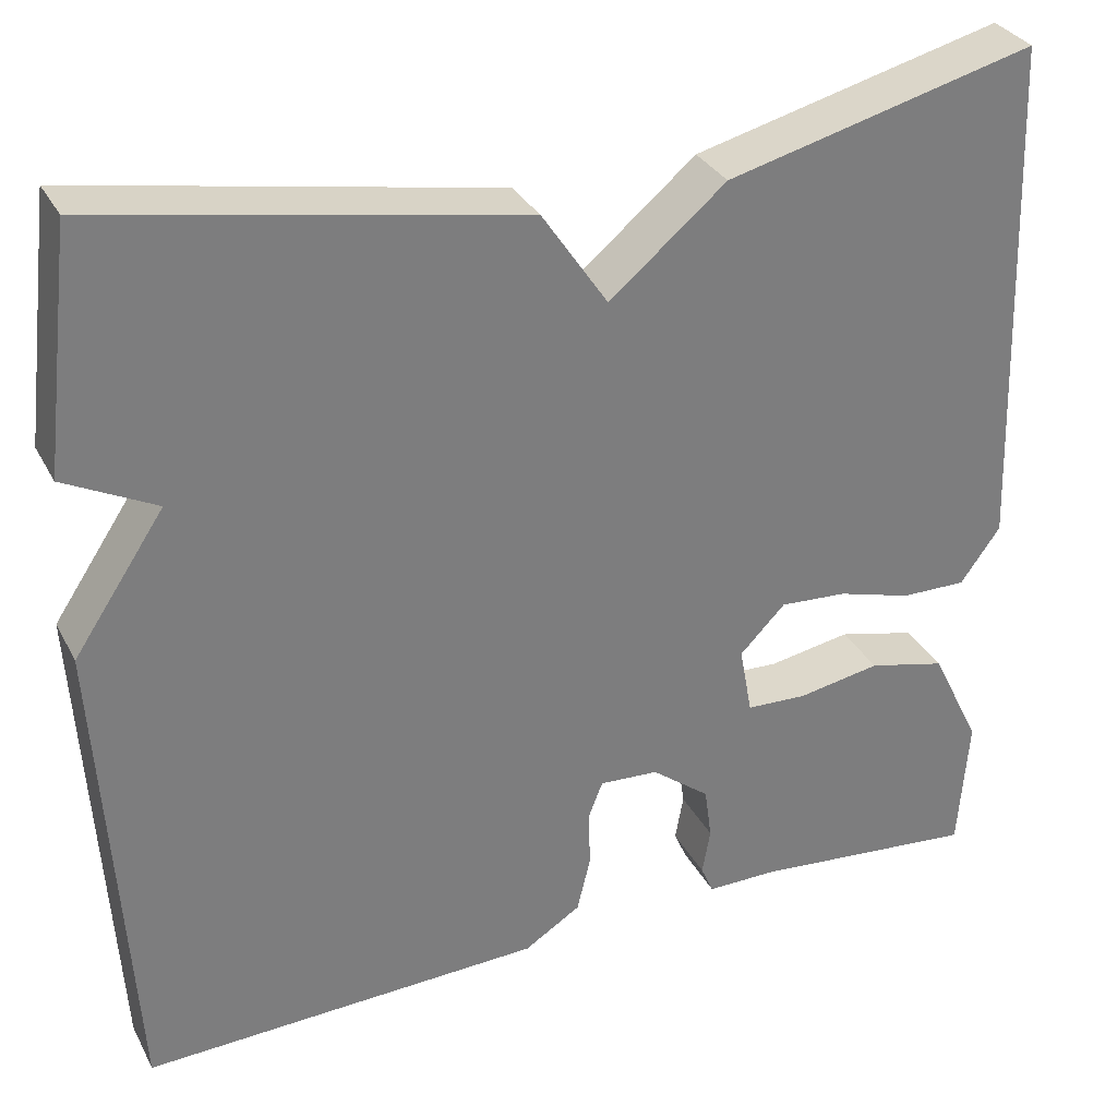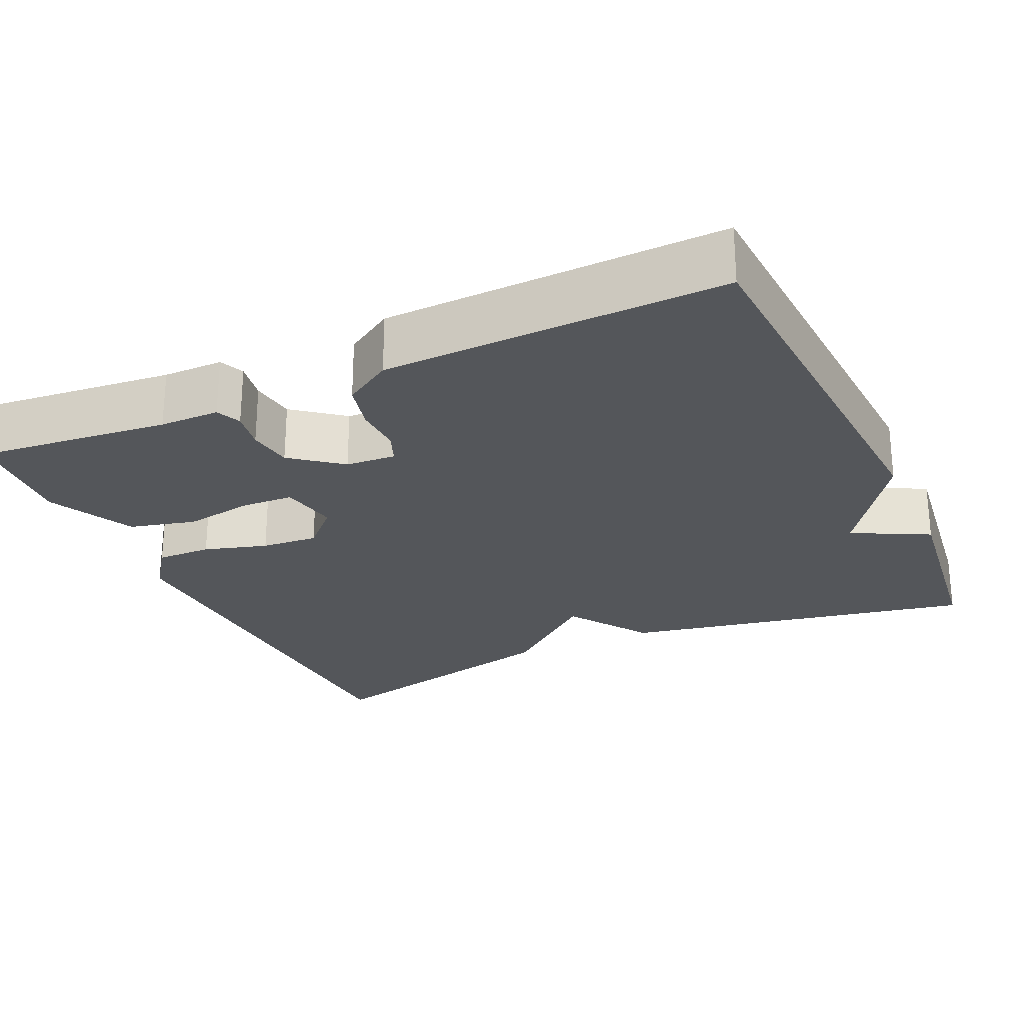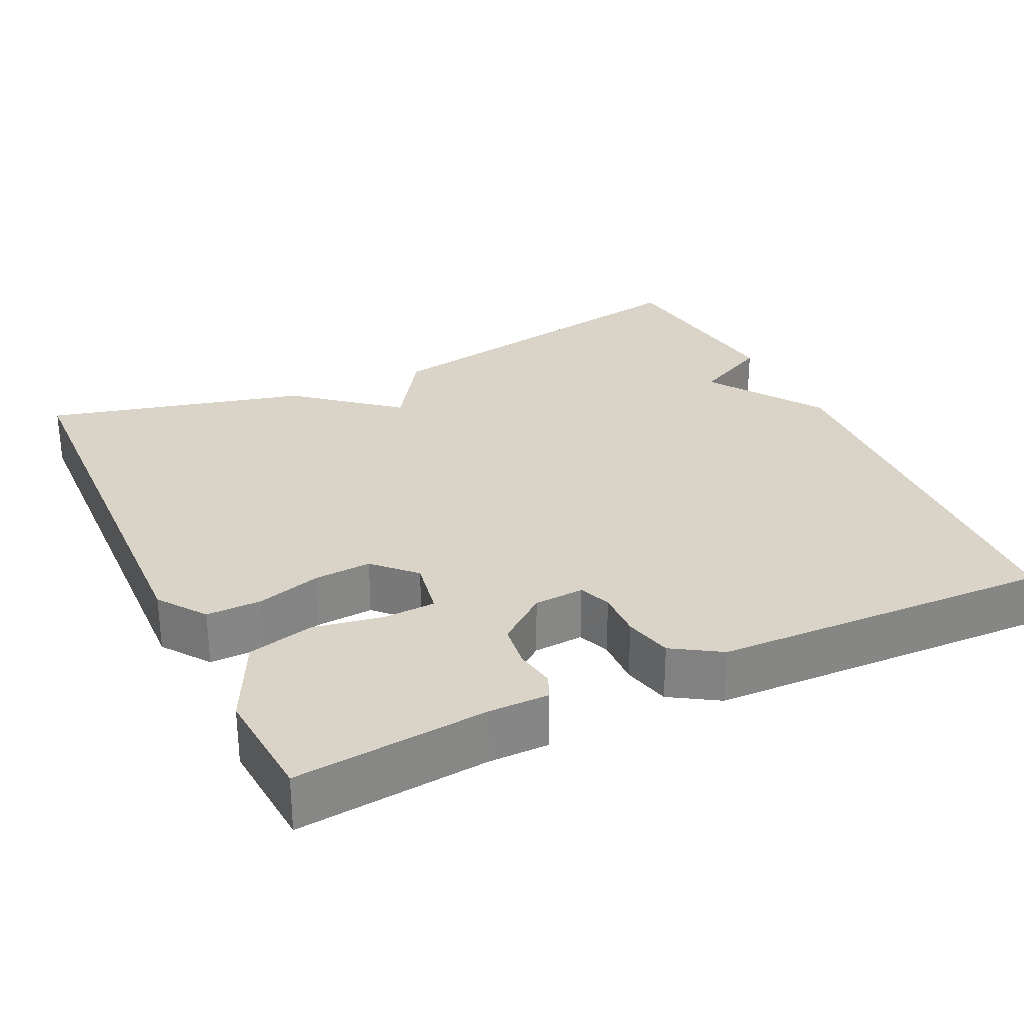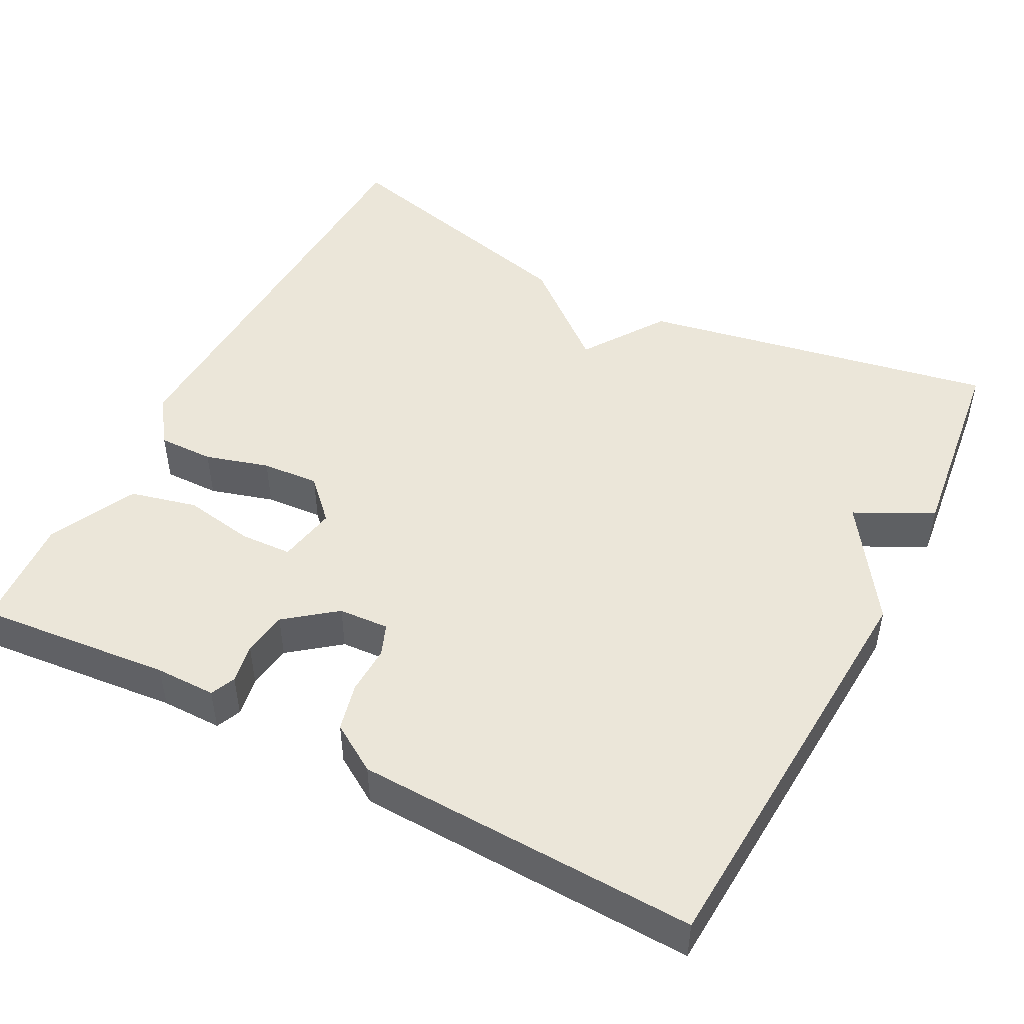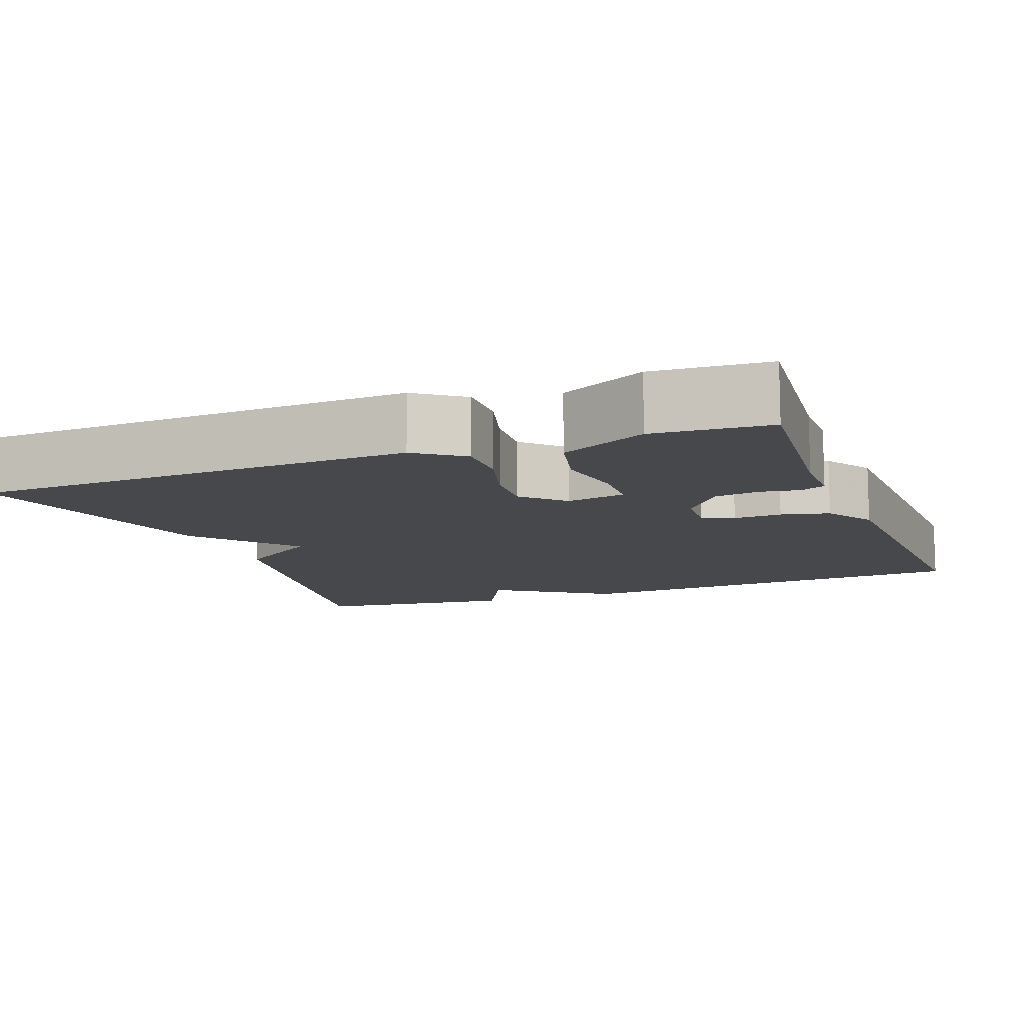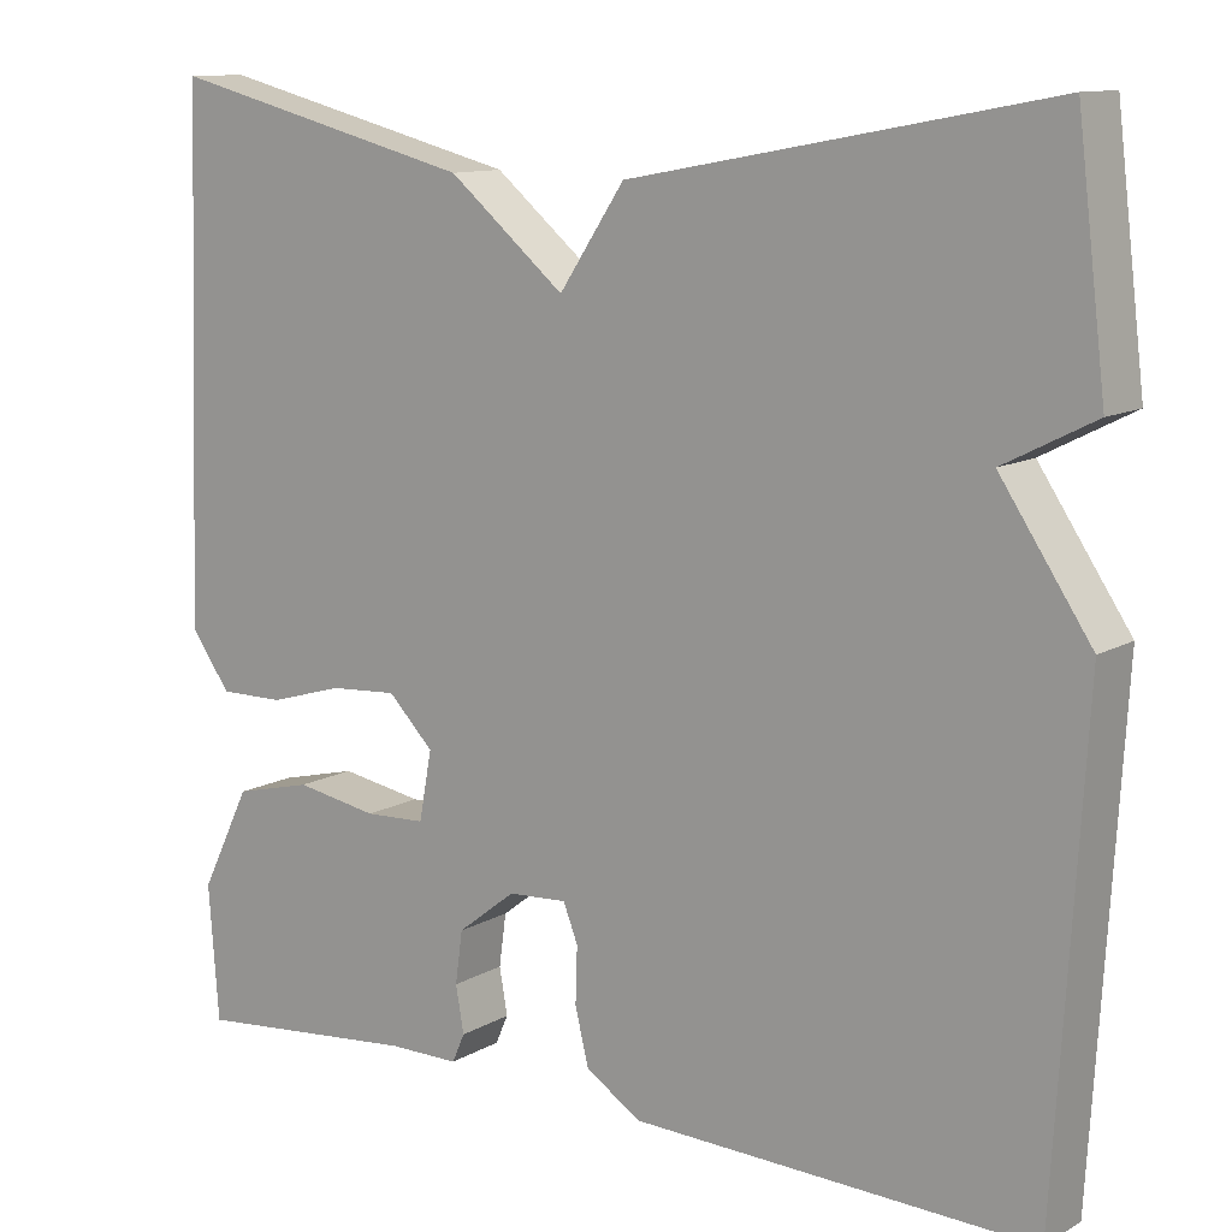
<metadata>
{"format":"obj","ext":"obj","renderer":"f3d","projection":"perspective","resolution":1024,"background":"white","views":[{"elev":31.9,"azim":-24.0,"up":"+Z"},{"elev":-25.2,"azim":-155.6,"up":"+Y"},{"elev":28.6,"azim":154.5,"up":"+Y"},{"elev":47.9,"azim":-152.4,"up":"+Y"},{"elev":-11.3,"azim":110.9,"up":"+Y"},{"elev":11.6,"azim":-143.4,"up":"+Z"}]}
</metadata>
<code>
v 0.5 0.07 -0.5
v 0.251 0.07 -0.476
v 0.173 0.07 -0.476
v 0.159 0.07 -0.444
v 0.168 0.07 -0.393
v 0.16 0.07 -0.335
v 0.096 0.07 -0.285
v 0.031 0.07 -0.281
v 0.015 0.07 -0.322
v 0.017 0.07 -0.384
v 0.002 0.07 -0.446
v -0.06 0.07 -0.485
v -0.5 0.07 -0.5
v -0.532 0.07 0.037
v -0.432 0.07 0.186
v -0.532 0.07 0.237
v -0.5 0.07 0.5
v -0.04 0.07 0.414
v 0.032 0.07 0.307
v 0.16 0.07 0.414
v 0.5 0.07 0.5
v 0.52 0.07 -0.073
v 0.476 0.07 -0.134
v 0.404 0.07 -0.133
v 0.322 0.07 -0.109
v 0.248 0.07 -0.104
v 0.198 0.07 -0.155
v 0.212 0.07 -0.231
v 0.279 0.07 -0.234
v 0.37 0.07 -0.218
v 0.456 0.07 -0.239
v 0.511 0.07 -0.351
v 0.5 0 -0.5
v 0.251 0 -0.476
v 0.173 0 -0.476
v 0.159 0 -0.444
v 0.168 0 -0.393
v 0.16 0 -0.335
v 0.096 0 -0.285
v 0.031 0 -0.281
v 0.015 0 -0.322
v 0.017 0 -0.384
v 0.002 0 -0.446
v -0.06 0 -0.485
v -0.5 0 -0.5
v -0.532 0 0.037
v -0.432 0 0.186
v -0.532 0 0.237
v -0.5 0 0.5
v -0.04 0 0.414
v 0.032 0 0.307
v 0.16 0 0.414
v 0.5 0 0.5
v 0.52 0 -0.073
v 0.476 0 -0.134
v 0.404 0 -0.133
v 0.322 0 -0.109
v 0.248 0 -0.104
v 0.198 0 -0.155
v 0.212 0 -0.231
v 0.279 0 -0.234
v 0.37 0 -0.218
v 0.456 0 -0.239
v 0.511 0 -0.351
f 32 1 2
f 31 32 2
f 30 31 2
f 29 30 2
f 3 4 5
f 2 3 5
f 29 2 5
f 28 29 5
f 27 28 5 6
f 23 24 25
f 22 23 25
f 21 22 25
f 20 21 25
f 19 20 25
f 19 25 26
f 18 19 26
f 17 18 26
f 16 17 26
f 15 16 26
f 13 14 15
f 12 13 15
f 11 12 15
f 10 11 15
f 9 10 15
f 8 9 15
f 7 8 15
f 27 6 7 15
f 15 26 27
f 34 33 64
f 34 64 63
f 34 63 62
f 34 62 61
f 37 36 35
f 37 35 34
f 37 34 61
f 37 61 60
f 38 37 60 59
f 57 56 55
f 57 55 54
f 57 54 53
f 57 53 52
f 57 52 51
f 58 57 51
f 58 51 50
f 58 50 49
f 58 49 48
f 58 48 47
f 47 46 45
f 47 45 44
f 47 44 43
f 47 43 42
f 47 42 41
f 47 41 40
f 47 40 39
f 47 39 38 59
f 59 58 47
f 1 33 34 2
f 2 34 35 3
f 3 35 36 4
f 4 36 37 5
f 5 37 38 6
f 6 38 39 7
f 7 39 40 8
f 8 40 41 9
f 9 41 42 10
f 10 42 43 11
f 11 43 44 12
f 12 44 45 13
f 13 45 46 14
f 14 46 47 15
f 15 47 48 16
f 16 48 49 17
f 17 49 50 18
f 18 50 51 19
f 19 51 52 20
f 20 52 53 21
f 21 53 54 22
f 22 54 55 23
f 23 55 56 24
f 24 56 57 25
f 25 57 58 26
f 26 58 59 27
f 27 59 60 28
f 28 60 61 29
f 29 61 62 30
f 30 62 63 31
f 31 63 64 32
f 32 64 33 1

</code>
